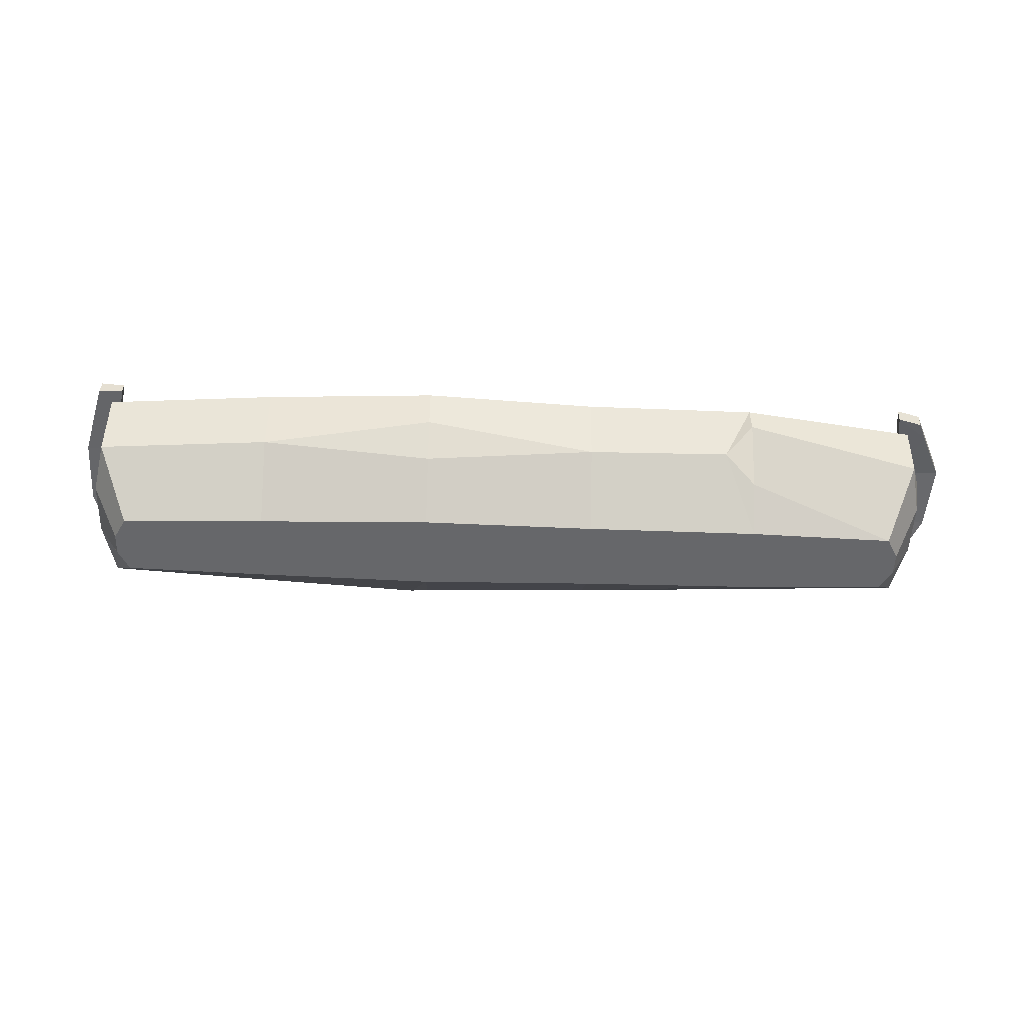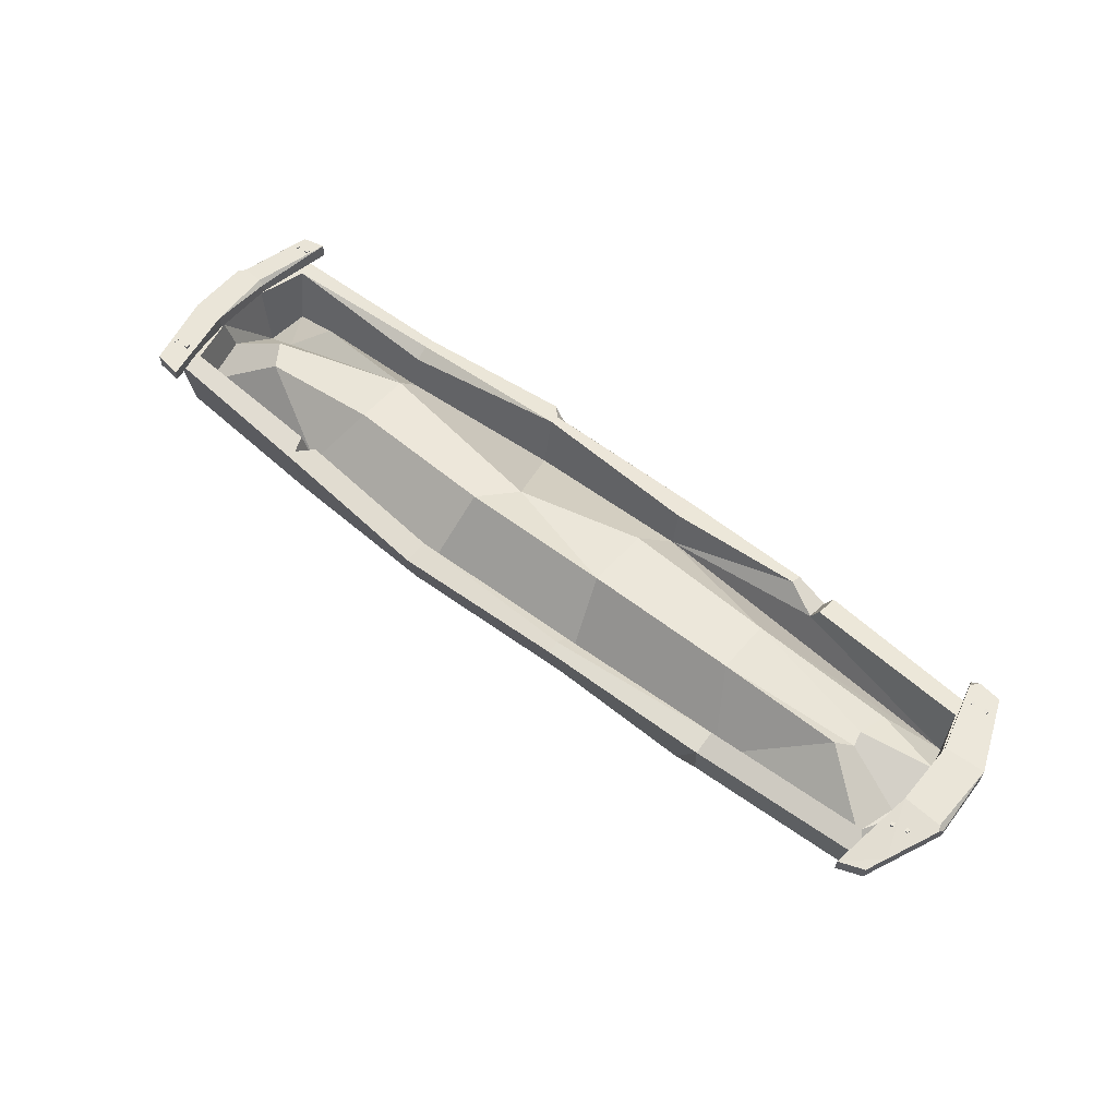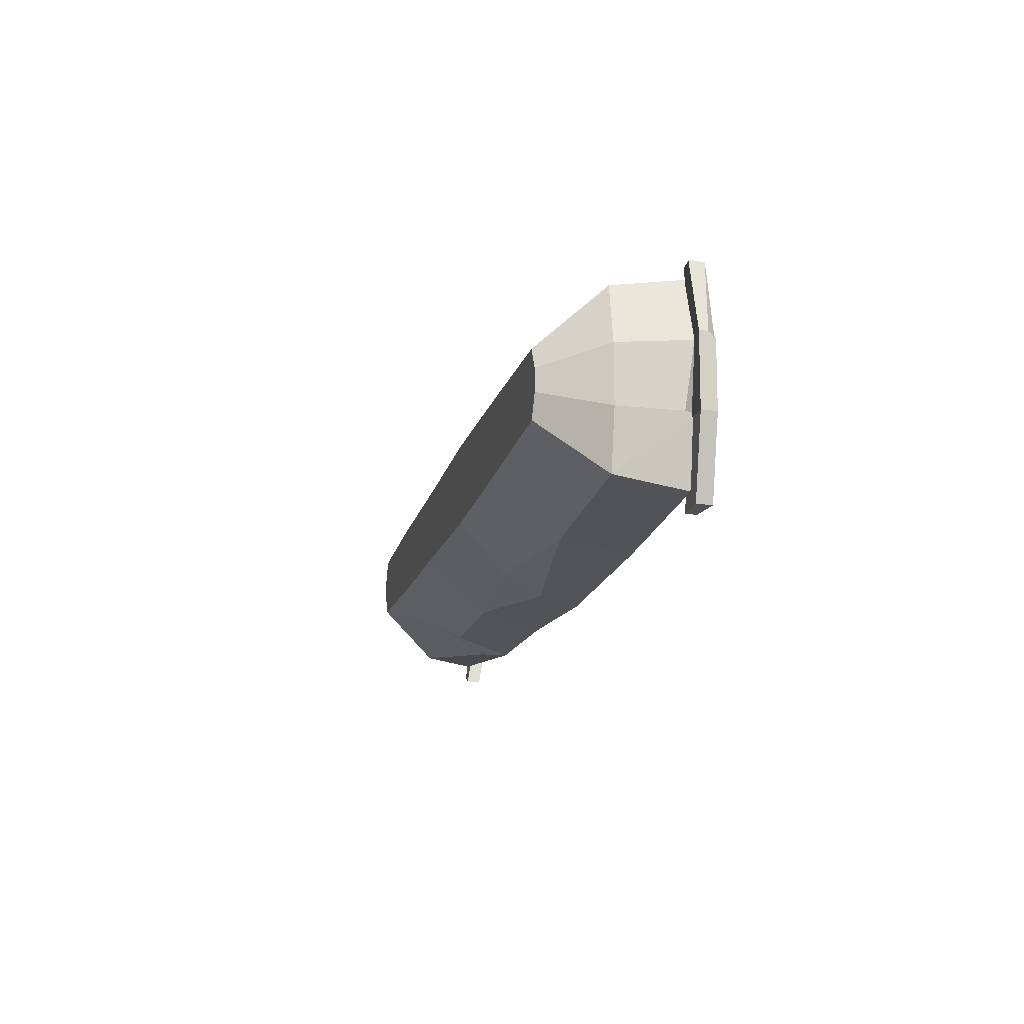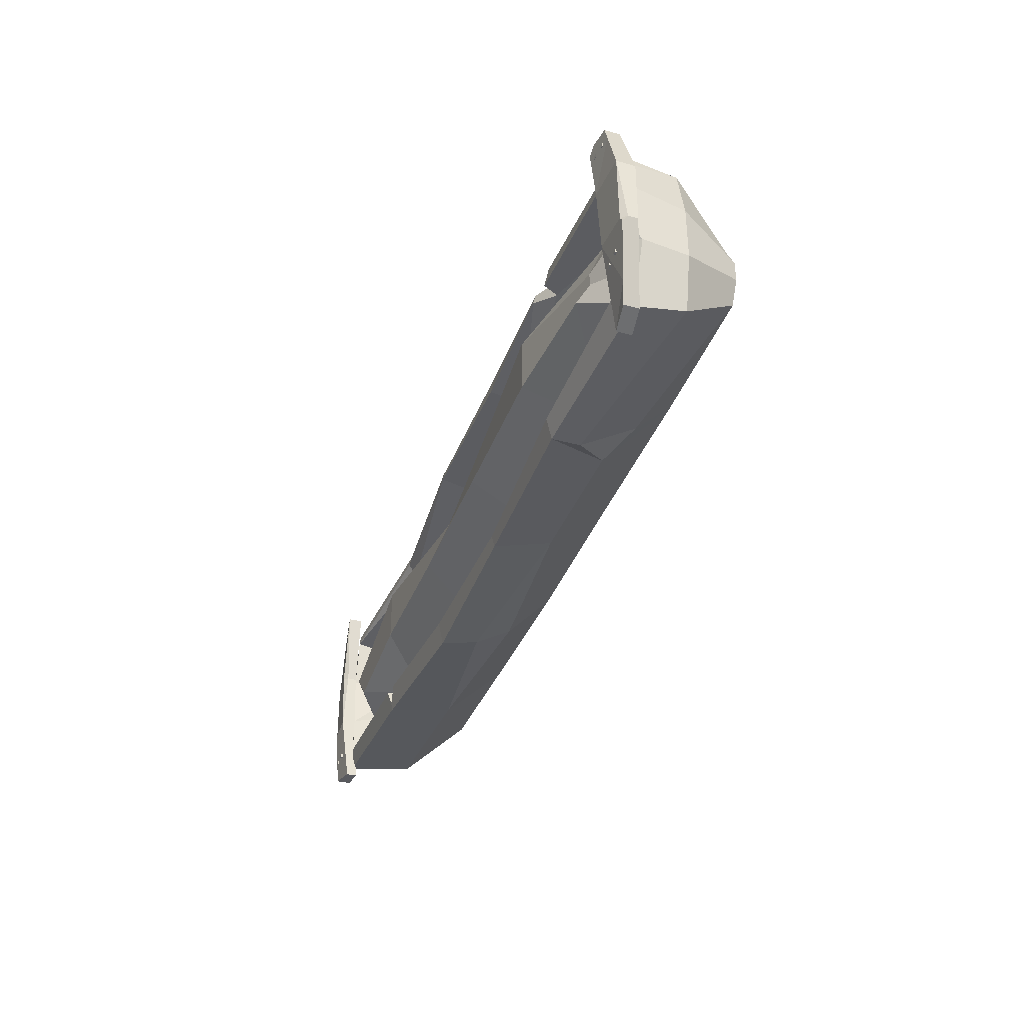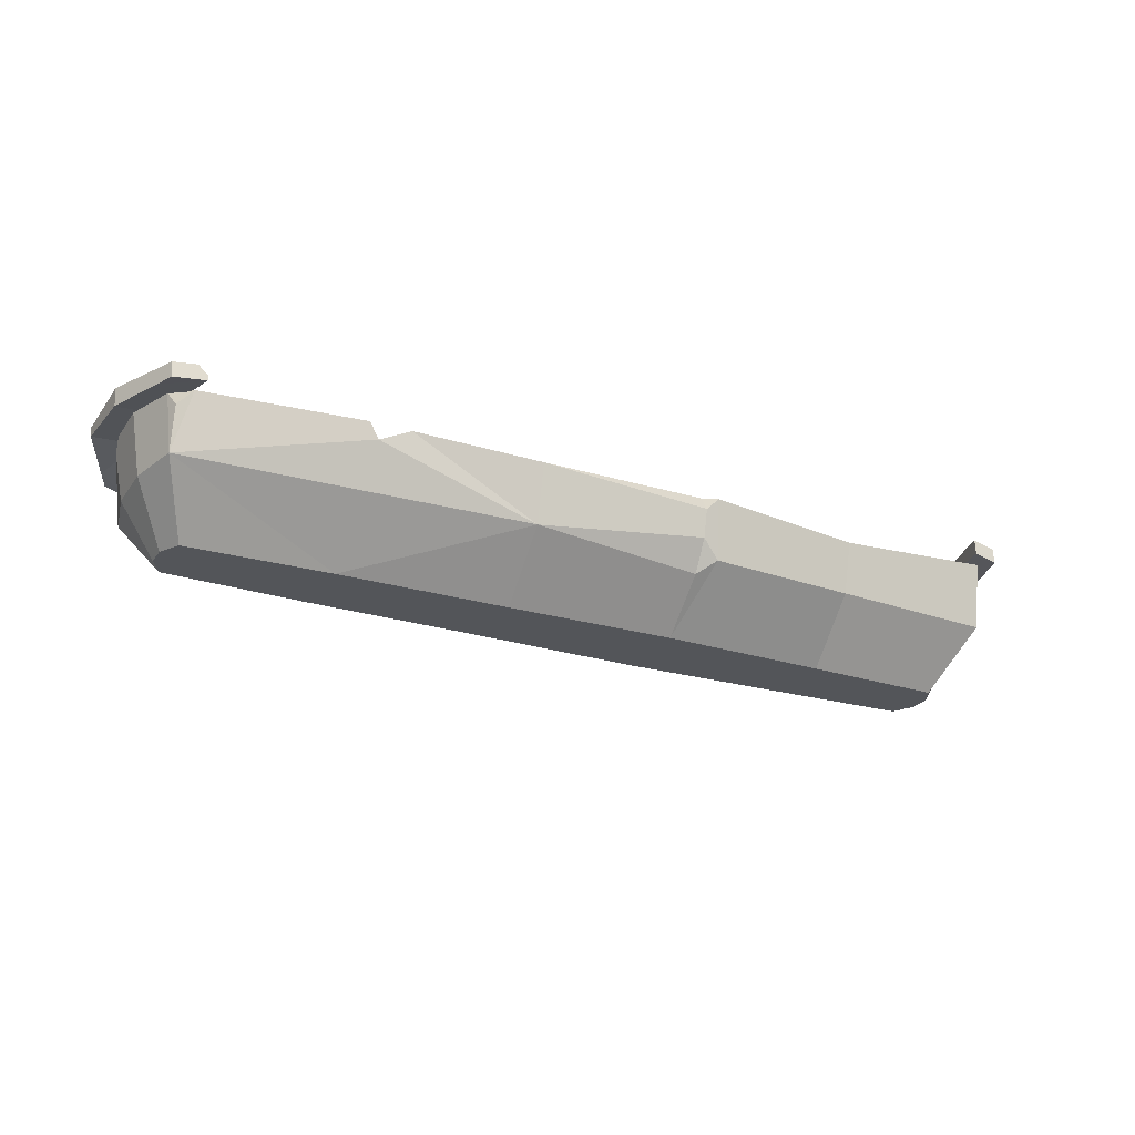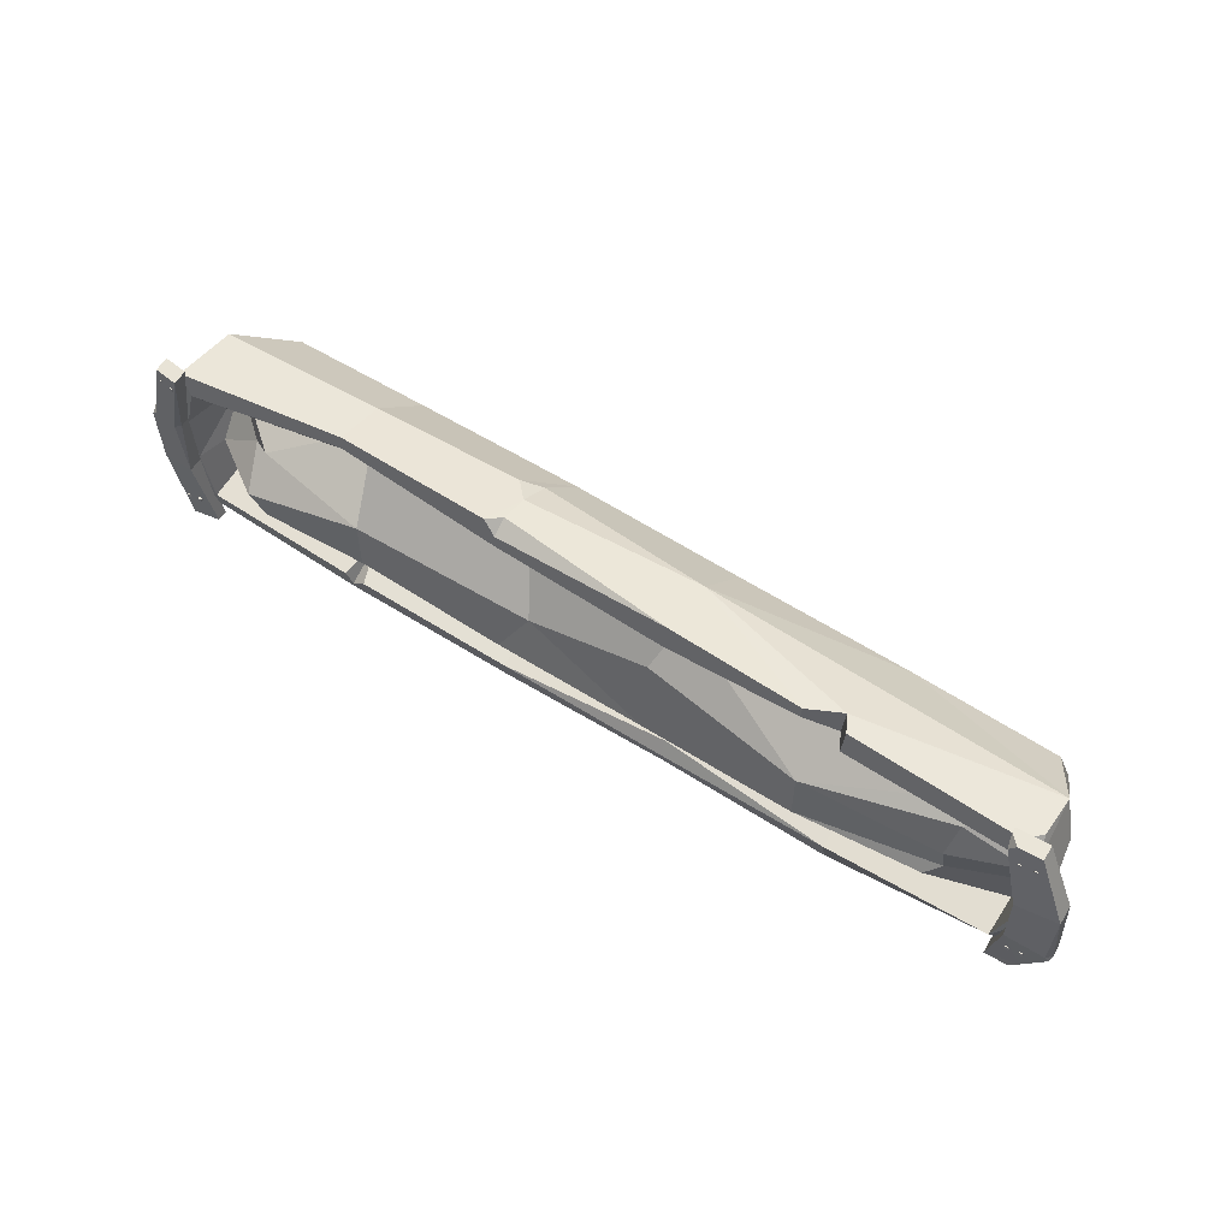
<metadata>
{"format":"obj","ext":"obj","renderer":"f3d","projection":"perspective","resolution":1024,"background":"white","views":[{"elev":-52.2,"azim":178.1,"up":"+Y"},{"elev":56.3,"azim":-140.1,"up":"+Y"},{"elev":-15.0,"azim":77.5,"up":"+Z"},{"elev":-36.7,"azim":-108.9,"up":"+Z"},{"elev":-24.4,"azim":-26.9,"up":"+Y"},{"elev":57.1,"azim":-146.1,"up":"+Z"}]}
</metadata>
<code>
o Trough_Hay
v -1.504 0.3742 -0.3588
v 1.511 0.4361 -0.3655
v 1.511 0.4335 0.3647
v -1.602 0.4062 0.1213
v 1.587 0.4335 0.1213
v -1.421 0.3652 -0.3866
v 1.425 0.4314 -0.373
v 1.424 0.4481 0.3741
v -1.468 0.4185 -0.1081
v -1.468 0.4185 0.1074
v 1.472 0.4388 -0.1081
v 1.472 0.4443 0.1074
v 1.58 0.4345 -0.1117
v -1.394 0.4163 0.3796
v -1.5 0.4062 0.3711
v -1.615 0.4125 -0.1149
v -1.47 0.4805 0.1061
v 1.421 0.4989 0.3725
v -1.424 0.416 -0.3878
v -1.47 0.4693 -0.1094
v 1.424 0.4676 -0.3738
v -1.506 0.4249 -0.36
v 1.508 0.4869 -0.3667
v -1.605 0.4683 0.1201
v 1.577 0.4852 -0.113
v -1.502 0.457 0.3699
v -1.61 0.4607 -0.1327
v -1.617 0.4448 -0.1157
v -1.6 0.464 -0.1154
v -1.395 0.4352 0.3791
v -1.405 0.4686 0.3477
v -1.426 0.4642 0.3759
v 1.586 0.4618 0.1206
v 1.584 0.4844 0.09753
v 1.564 0.4862 0.1175
v 1.508 0.4843 0.3635
v 1.486 0.4936 0.1081
v 1.469 0.4896 -0.1093
v 1.47 0.4776 0.1065
v -1.465 0.3742 -0.3135
v 1.469 0.4361 -0.3194
v -1.465 0.2053 -0.2825
v 1.469 0.2053 -0.2825
v -1.365 0 -0.1079
v 1.37 0 -0.1079
v -1.365 0 0.1079
v 1.37 0 0.1079
v -1.465 0.2053 0.2825
v 1.469 0.2053 0.2825
v 1.469 0.4335 0.3194
v -1.404 0 -0.03598
v -1.404 0 0.03598
v 1.409 0 0.03598
v 1.409 0 -0.03598
v -1.541 0.4062 0.1065
v -1.506 0.2053 -0.09418
v -1.506 0.2053 0.09418
v 1.511 0.2053 -0.09418
v 1.511 0.2053 0.09418
v 1.545 0.4335 0.1065
v -0.8778 0.4142 -0.3666
v -0.2911 0.4062 -0.3781
v 0.2956 0.4062 -0.4085
v 0.8823 0.4309 -0.3651
v -0.2911 0.2053 -0.3182
v 0.8823 0 -0.1234
v 0.2956 0 -0.1381
v -0.2911 0 -0.1278
v -0.8778 0 -0.1239
v 0.8823 0 0.1234
v 0.2956 0 0.1381
v -0.2911 0 0.1278
v -0.8778 0 0.1239
v 0.8823 0.2053 0.323
v 0.8823 0.3781 0.3651
v -0.8778 0.4142 0.3666
v -1.421 0.4214 -0.2558
v 1.425 0.4496 -0.2558
v -1.421 0.2897 -0.2352
v 1.426 0.2964 -0.2347
v -1.191 0.4443 -0.07822
v 1.169 0.4784 -0.1335
v -1.244 0.3665 0.1369
v 1.168 0.429 0.1343
v -1.421 0.2345 0.2263
v 1.426 0.2343 0.2262
v -1.421 0.4214 0.2558
v 1.424 0.4481 0.2572
v -1.238 0.4138 -0.03296
v -1.225 0.4111 0.02233
v 1.28 0.3542 0.03726
v 1.223 0.4889 -0.05381
v -1.468 0.4185 -0.09425
v -1.468 0.4185 0.09425
v -1.447 0.2939 -0.08646
v -1.458 0.3563 0.09051
v 1.441 0.3469 -0.08213
v 1.441 0.2275 0.08215
v 1.472 0.4388 -0.09418
v 1.472 0.4443 0.09425
v 0.2947 0.4232 -0.3304
v 0.878 0.3118 -0.2647
v -0.8752 0.2377 -0.2534
v 0.7823 0.4778 -0.09226
v -0.2576 0.4782 -0.09761
v -0.7782 0.4776 -0.09229
v 0.7823 0.4778 0.09226
v 0.1793 0.4283 0.03407
v -0.2414 0.4233 0.1433
v -0.7782 0.4776 0.09229
v 0.8784 0.2387 0.2527
v 0.2952 0.24 0.2917
v -0.2891 0.2963 0.2758
v -0.2887 0.4232 0.3
v -0.8746 0.43 0.2882
v -0.739 0.4134 0.3678
v -0.7376 0.4205 0.3328
v -0.8478 0.3581 0.3672
v -0.8446 0.3739 0.2888
v 0.2954 0.4163 0.365
v -0.2911 0.4062 0.3781
v 0.2956 0.3627 0.3983
v 0.3375 0.4042 0.4054
v 1.502 0.4345 -0.09737
v 1.522 0.4084 -0.09907
v 1.518 0.4319 -0.1219
v 0.8806 0.436 -0.338
v 0.8282 0.4439 -0.2903
v 0.8996 0.4461 -0.2839
v -0.2898 0.4151 -0.3371
v -0.8746 0.43 -0.2882
v -0.2888 0.3859 -0.2926
v -1.465 0.354 0.3098
v -1.415 0.4069 0.3233
v -1.436 0.4163 0.2772
v -1.482 0.4062 0.2698
v -1.534 0.3658 -0.104
v -1.541 0.4062 -0.06527
v -1.503 0.4125 -0.1002
v 0.2948 0.2598 -0.3132
v -0.2893 0.2396 -0.2646
v 0.2625 0.4782 -0.1078
v 0.2956 0.2677 0.3761
v -0.2911 0.2053 0.3346
v 0.2956 0.1619 0.3142
v 0.3558 0.2053 0.3575
v 0.8823 0.2053 -0.323
v 0.2956 0.1544 -0.3061
v 0.2956 0.2785 -0.3786
v -0.8778 0.3196 -0.3666
v -0.7766 0.2053 -0.3233
v -0.8778 0.1281 -0.249
v 0.8776 0.3578 0.2786
v 0.2952 0.4243 0.3306
v 0.8797 0.387 0.3244
v -1.529 0.4599 0.3049
v -1.526 0.4062 0.3066
v -1.534 0.3845 -0.293
v -1.536 0.4352 -0.2947
v 1.462 0.4792 -0.2779
v 1.474 0.4792 -0.2779
v 1.474 0.4792 -0.265
v 1.462 0.4792 -0.265
v 1.474 0.4901 -0.2779
v 1.462 0.4901 -0.2779
v 1.474 0.4901 -0.265
v 1.462 0.4901 -0.265
v 1.507 0.4792 -0.2859
v 1.519 0.4792 -0.2882
v 1.521 0.4792 -0.2755
v 1.509 0.4792 -0.2732
v 1.519 0.4901 -0.2882
v 1.507 0.4901 -0.2859
v 1.521 0.4901 -0.2755
v 1.509 0.4901 -0.2732
v 1.443 0.4875 0.3104
v 1.455 0.4857 0.3126
v 1.452 0.4861 0.3252
v 1.441 0.4879 0.3231
v 1.456 0.4964 0.3126
v 1.445 0.4983 0.3104
v 1.454 0.4968 0.3252
v 1.442 0.4986 0.3231
v 1.488 0.4804 0.3106
v 1.5 0.4785 0.3104
v 1.5 0.4785 0.3233
v 1.489 0.4804 0.3235
v 1.502 0.4893 0.3104
v 1.49 0.4911 0.3106
v 1.502 0.4892 0.3233
v 1.49 0.4911 0.3235
v -1.54 0.4471 -0.1942
v -1.528 0.4471 -0.1948
v -1.528 0.4471 -0.1819
v -1.54 0.4471 -0.1813
v -1.528 0.4579 -0.1948
v -1.54 0.4579 -0.1942
v -1.528 0.4579 -0.1819
v -1.54 0.4579 -0.1813
v -1.496 0.4471 -0.2044
v -1.484 0.4471 -0.2073
v -1.481 0.4471 -0.1947
v -1.493 0.4471 -0.1919
v -1.484 0.4579 -0.2073
v -1.496 0.4579 -0.2044
v -1.481 0.4579 -0.1947
v -1.493 0.4579 -0.1919
v -1.499 0.4553 0.2952
v -1.488 0.4563 0.2967
v -1.489 0.4563 0.3095
v -1.501 0.4553 0.308
v -1.488 0.4671 0.2966
v -1.5 0.4661 0.2951
v -1.49 0.4671 0.3094
v -1.502 0.4661 0.3079
v -1.454 0.459 0.2931
v -1.442 0.4599 0.2924
v -1.441 0.4601 0.3052
v -1.453 0.4591 0.306
v -1.443 0.4707 0.2923
v -1.455 0.4698 0.293
v -1.442 0.4709 0.3051
v -1.454 0.47 0.3059
g Trough_Hay_Trough_Hay_CollorMaterial
f 14 15 157
f 11 7 2 13
f 9 16 158
f 1 22 19 6
f 34 25 38 37
f 2 23 25 13
f 31 17 156
f 37 38 39
f 33 34 35
f 3 5 33 36
f 28 24 29
f 28 29 27
f 20 19 159
f 30 31 32
f 14 30 32
f 33 35 36
f 37 39 18
f 11 38 21 7
f 9 6 19 20
f 157 15 26 156
f 9 10 4 16
f 3 8 12 5
f 10 9 20 17
f 14 10 17 31
f 36 35 37 18
f 38 25 23 21
f 158 16 27 159
f 5 13 25 34
f 4 157 156 24
f 8 3 36 18
f 29 24 17 20
f 11 12 39 38
f 2 7 21 23
f 8 18 39 12
f 12 11 13 5
f 4 24 28 16
f 16 28 27
f 157 4 10
f 10 14 157
f 158 1 6
f 6 9 158
f 30 14 31
f 33 5 34
f 17 24 156
f 156 26 31
f 26 32 31
f 37 35 34
f 19 22 159
f 159 27 20
f 27 29 20
f 15 14 32 26
f 158 159 22 1
f 62 63 149 65
f 132 141 140 101
f 75 50 88 155
f 58 59 53 54
f 138 55 94 93
f 64 147 149 63
f 134 76 115 87
f 79 103 131 77
f 121 114 117 116
f 93 95 79 77
f 62 130 101 63
f 61 131 130 62
f 94 55 136 87
f 103 141 132 131
f 67 66 70 71
f 128 101 140 102
f 53 47 70
f 147 43 45 66
f 148 67 68 65
f 125 60 59 58
f 46 48 57 52
f 56 42 44 51
f 59 49 47 53
f 52 57 56 51
f 42 56 137 40
f 125 43 126
f 123 75 155 154
f 62 65 151 61
f 137 138 139
f 66 45 54
f 60 50 49 59
f 76 118 119 115
f 44 69 51
f 143 122 121 144
f 144 121 116
f 113 114 154 112
f 46 73 48
f 143 144 145
f 46 52 73
f 41 43 147 64
f 151 150 61
f 148 65 149
f 153 88 86 111
f 102 80 78 129
f 49 50 75 74
f 139 77 40 137
f 115 119 85 87
f 98 99 97
f 80 97 99 78
f 64 63 101 128
f 117 114 113
f 153 154 155
f 78 41 64 129
f 135 136 133 134
f 112 154 153 111
f 146 74 75 123
f 60 100 88 50
f 124 99 100 60
f 48 133 136
f 118 76 134 48
f 93 94 96 95
f 137 56 57
f 53 70 66 54
f 124 60 125
f 127 128 102
f 71 70 74 146
f 120 121 122
f 72 71 145 144
f 151 65 68 69
f 150 151 152
f 119 113 85
f 40 61 150 42
f 130 131 132
f 120 154 114 121
f 73 52 51 69
f 67 71 72 68
f 47 49 74 70
f 48 144 118
f 73 144 48
f 120 122 123
f 148 147 66 67
f 124 125 126
f 126 78 99
f 127 102 129
f 45 43 58 54
f 130 132 101
f 87 85 96 94
f 61 40 77 131
f 143 145 146
f 57 48 136 55
f 148 149 147
f 86 88 100 98
f 153 155 88
f 69 68 72 73
f 150 152 44 42
f 136 135 87
f 58 43 125
f 43 41 126
f 93 139 138
f 87 135 134
f 152 69 44
f 127 64 128
f 154 120 123
f 98 100 99
f 55 138 57
f 138 137 57
f 122 143 123
f 143 146 123
f 69 152 151
f 119 117 113
f 144 116 118
f 73 72 144
f 99 124 126
f 126 41 78
f 64 127 129
f 134 133 48
f 139 93 77
f 145 71 146
f 118 116 117 119
f 104 107 92 82
f 109 113 112 108
f 106 105 141 103
f 142 108 107 104
f 102 82 80
f 91 107 84
f 111 84 107
f 89 81 79 95
f 106 89 90 110
f 91 86 98
f 91 97 92
f 83 96 85
f 112 111 107 108
f 110 109 105 106
f 92 107 91
f 81 89 106
f 83 85 110
f 83 110 90
f 105 108 142
f 81 103 79
f 89 95 96 90
f 140 141 105 142
f 113 110 85
f 140 142 104 102
f 92 97 80 82
f 102 104 82
f 111 86 84
f 91 84 86
f 91 98 97
f 83 90 96
f 105 109 108
f 81 106 103
f 113 109 110
g Trough_Hay_Trough_Hay_Metal2
f 177 176 181 180
f 171 175 173 168
f 202 206 207 203
f 201 204 206 202
f 163 167 165 160
f 219 218 222 223
f 170 174 175 171
f 169 172 174 170
f 176 179 183 181
f 162 166 167 163
f 211 210 214 215
f 211 215 213 208
f 187 191 189 184
f 223 222 220 221
f 185 184 189 188
f 208 213 212 209
f 177 180 182 178
f 186 185 188 190
f 216 219 223 221
f 186 190 191 187
f 182 180 181 183
f 192 197 196 193
f 194 198 199 195
f 193 196 198 194
f 160 165 164 161
f 175 174 172 173
f 168 173 172 169
f 166 164 165 167
f 200 205 204 201
f 195 199 197 192
f 178 182 183 179
f 214 212 213 215
f 199 198 196 197
f 207 206 204 205
f 191 190 188 189
f 217 220 222 218
f 210 209 212 214
f 216 221 220 217
f 161 164 166 162
f 203 207 205 200

</code>
